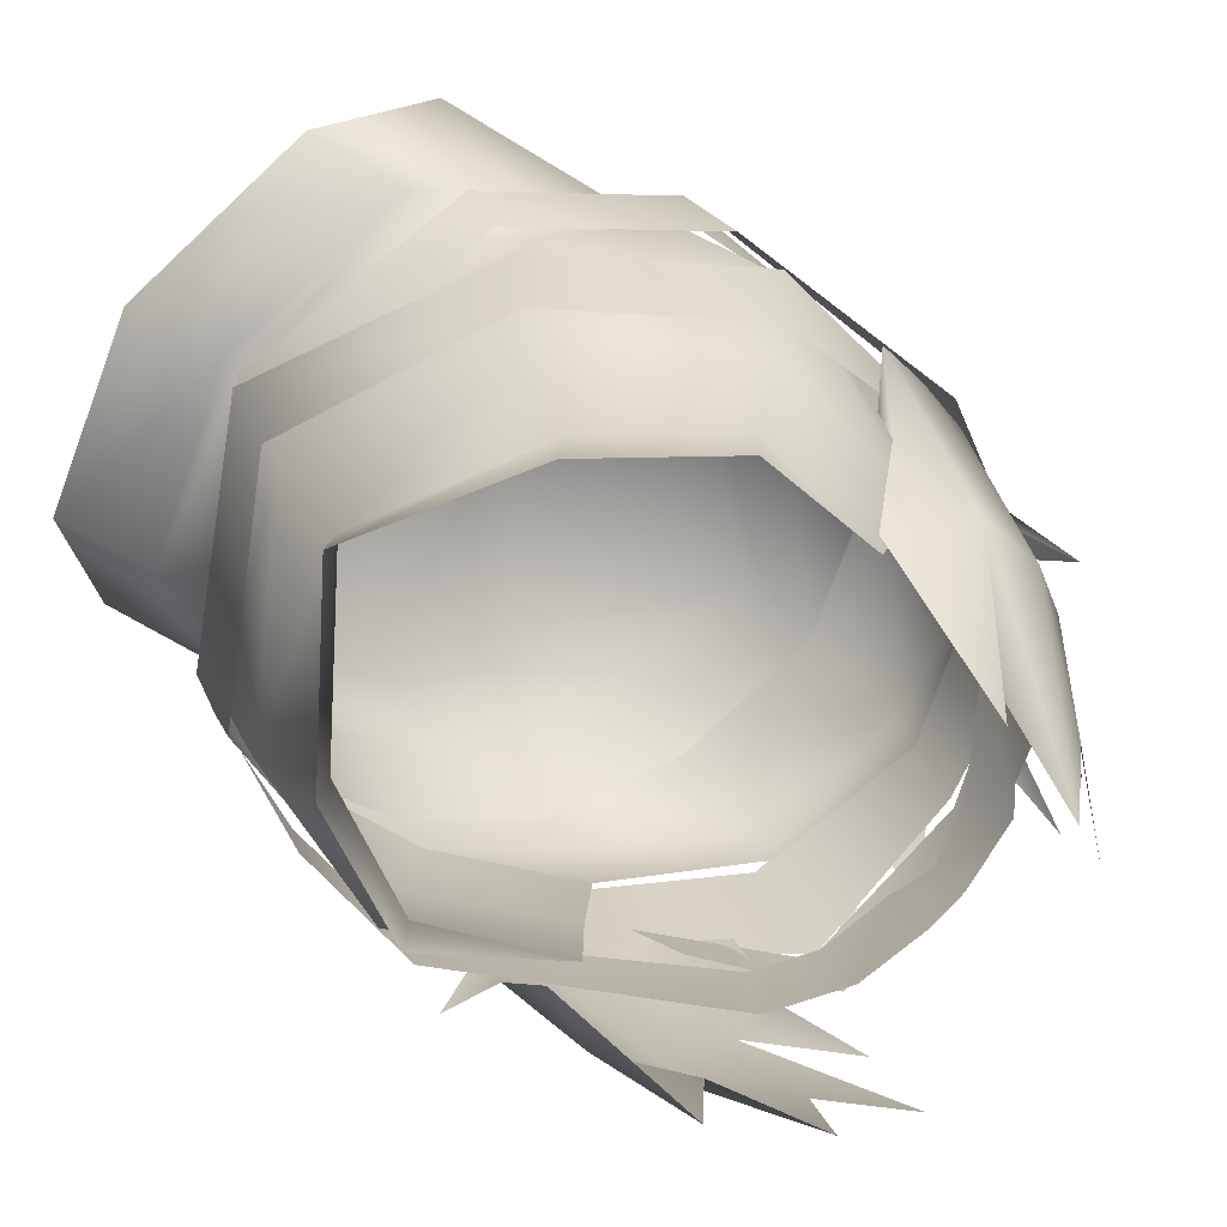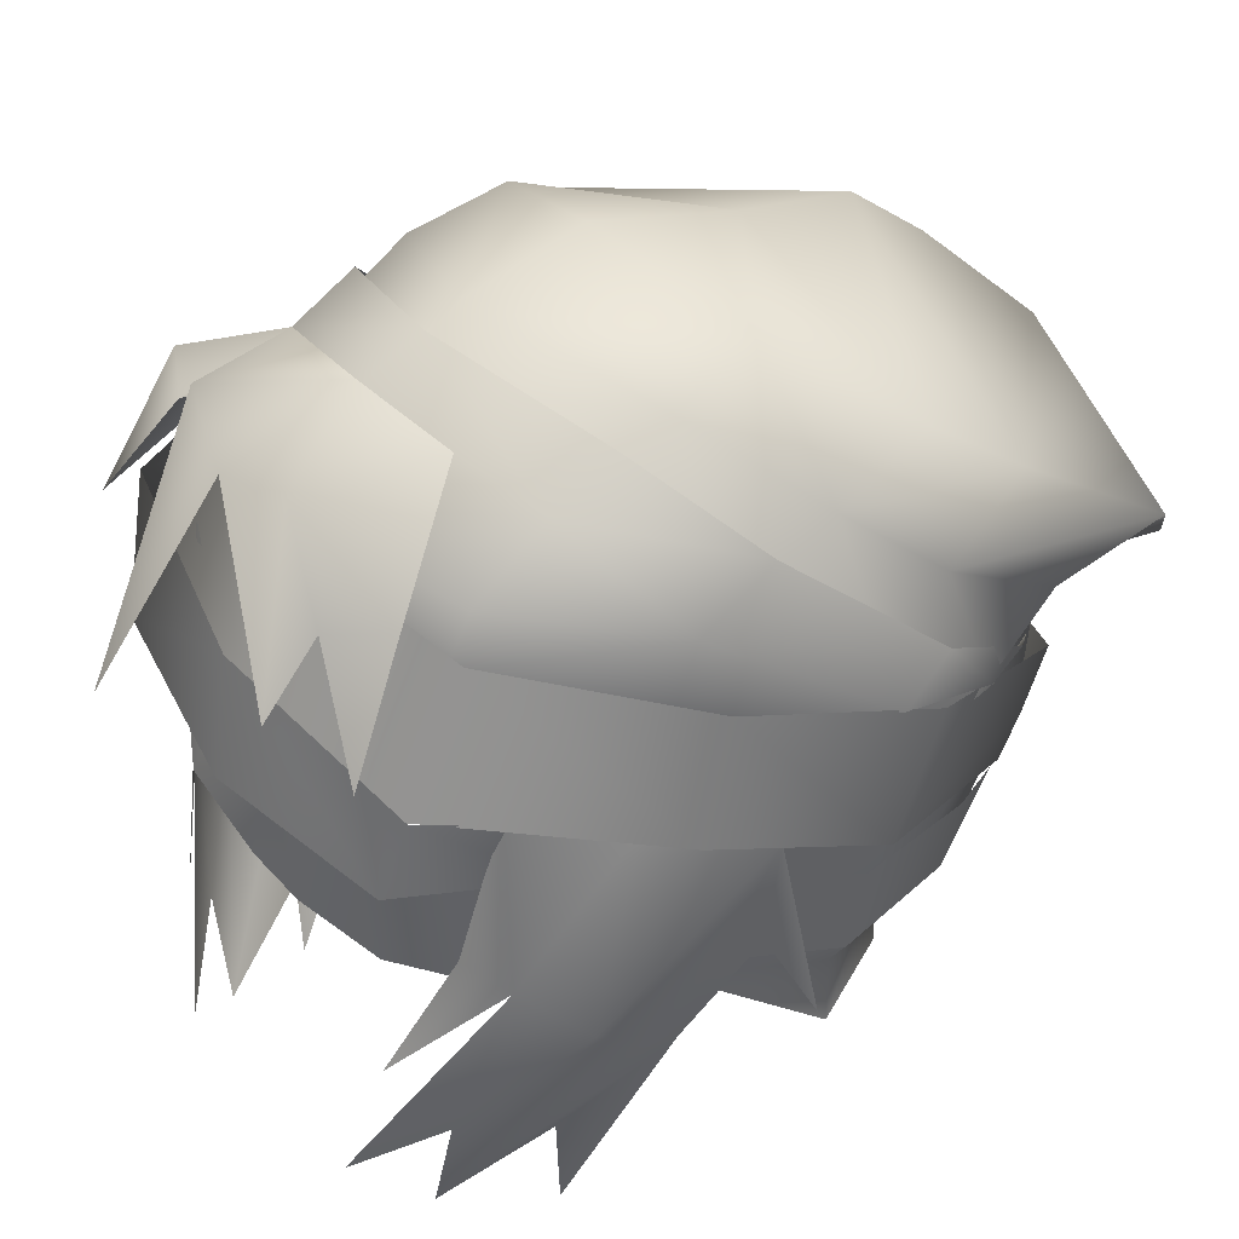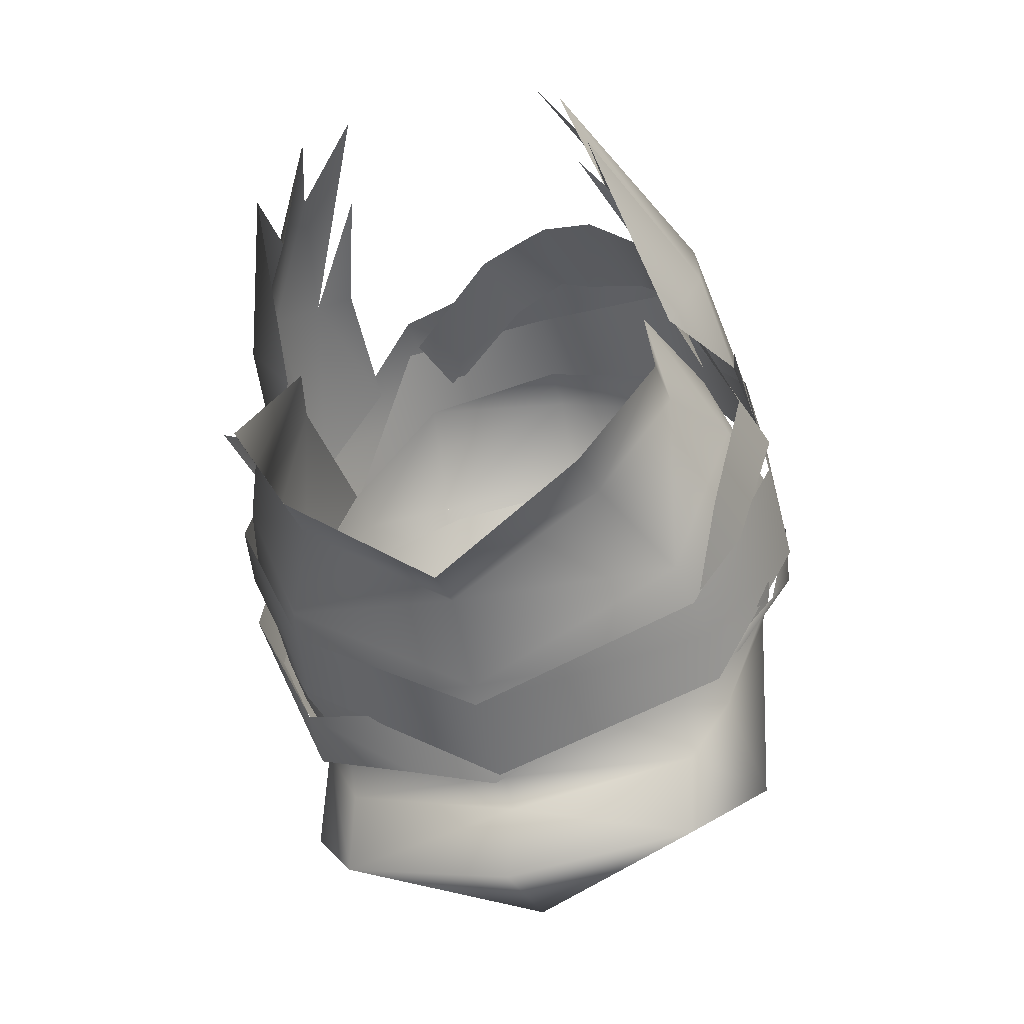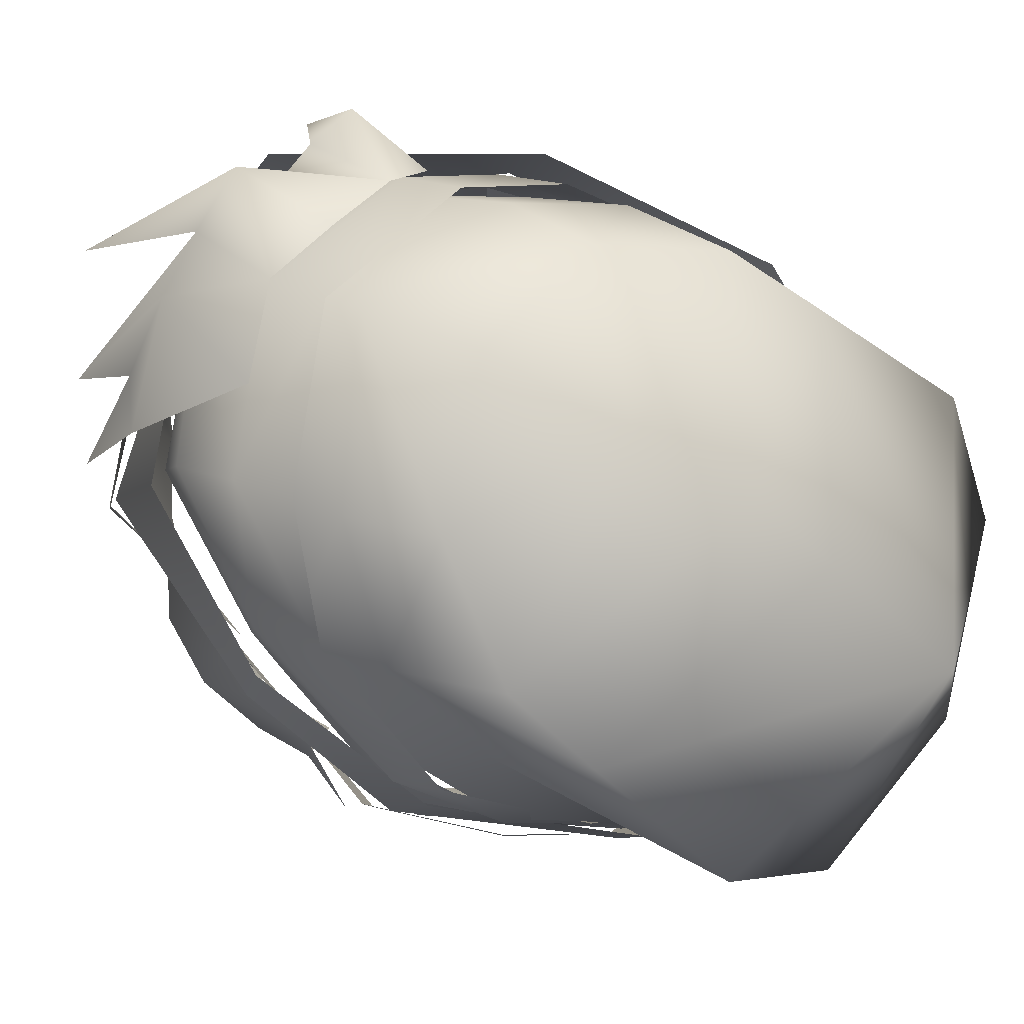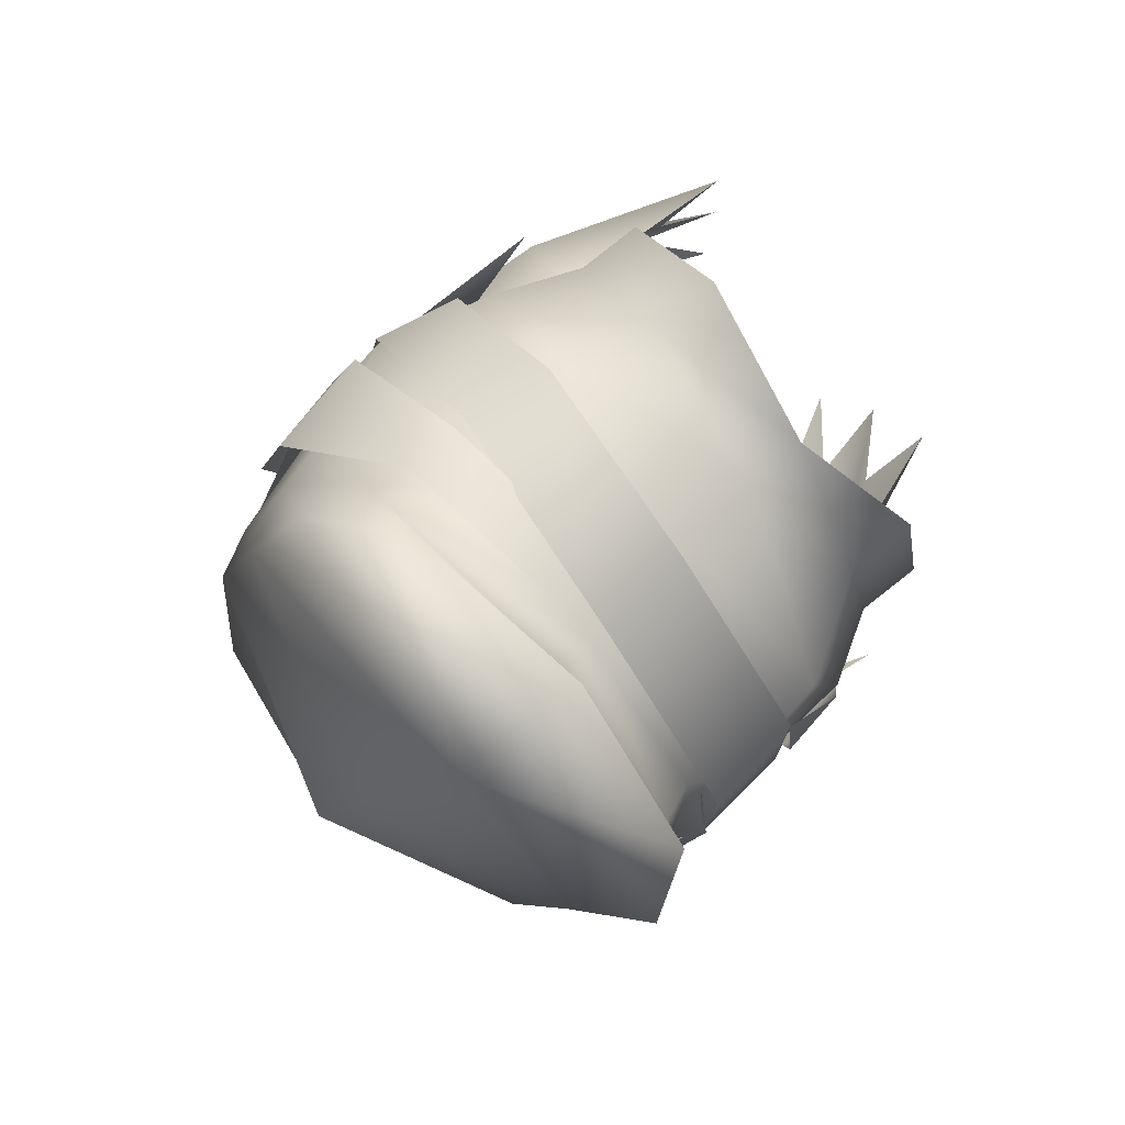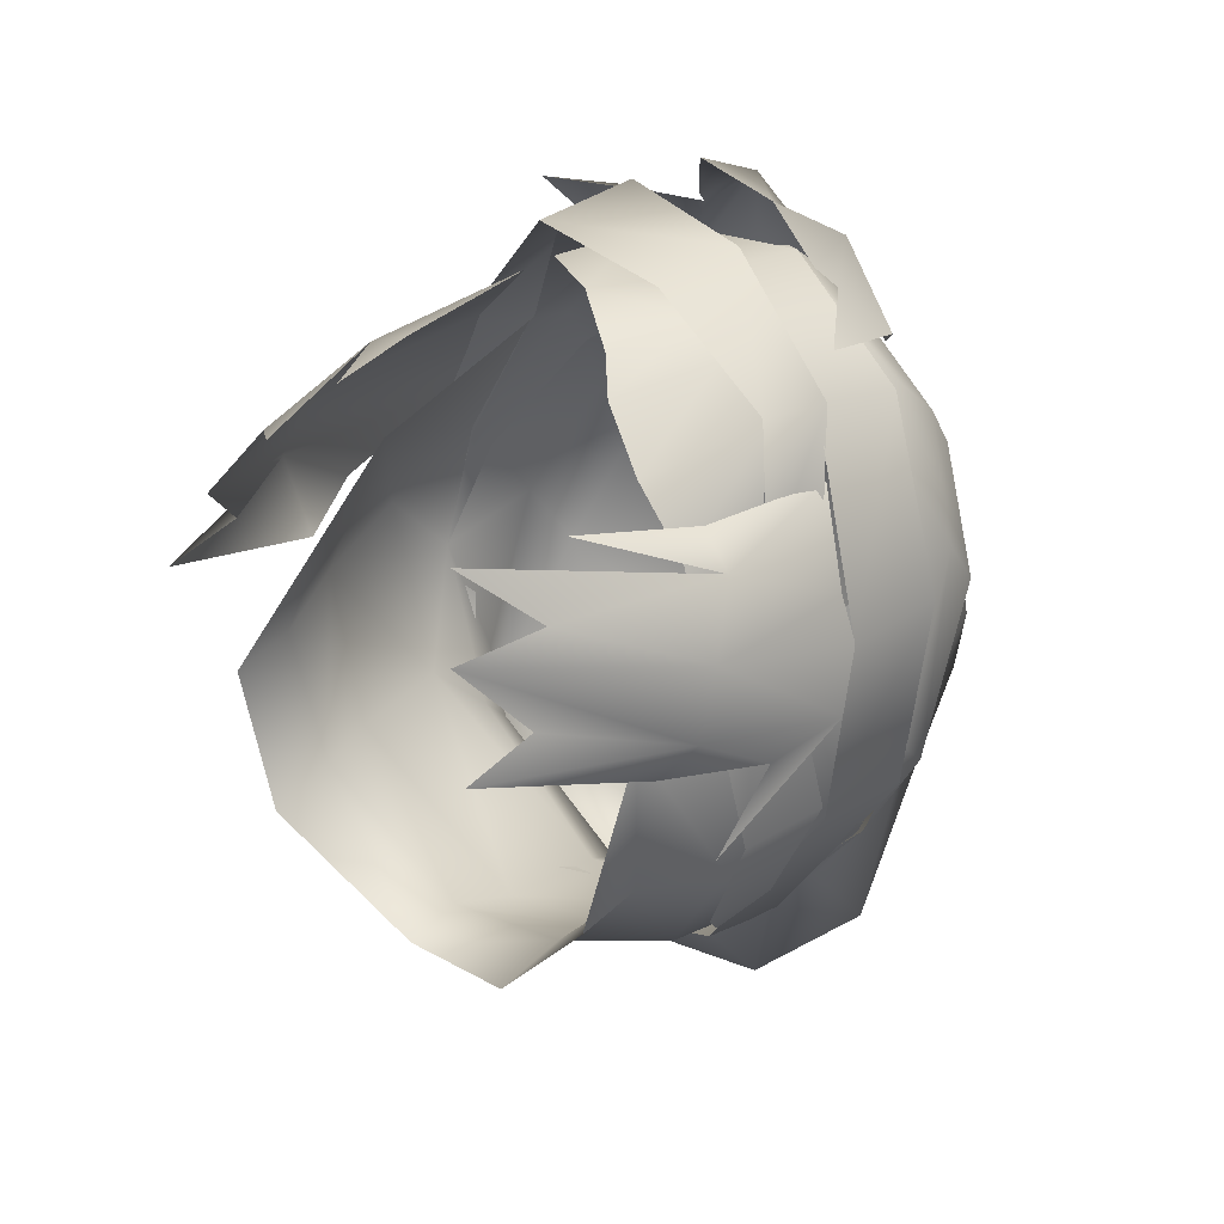
<metadata>
{"format":"obj","ext":"obj","renderer":"f3d","projection":"perspective","resolution":1024,"background":"white","views":[{"elev":-72.3,"azim":-124.3,"up":"+Y"},{"elev":36.1,"azim":52.0,"up":"+Y"},{"elev":-31.7,"azim":15.6,"up":"+Z"},{"elev":70.6,"azim":115.9,"up":"+Y"},{"elev":-75.1,"azim":-50.6,"up":"+Z"},{"elev":46.0,"azim":43.3,"up":"+Z"}]}
</metadata>
<code>
g mesh00
v 1.381 64.95 9.361
v 2.957 65.49 5.445
v -0.1126 66.41 6.212
v 5.908 46.33 8.337
v 7.715 52.11 7.466
v 3.862 44.61 10.55
v -3.245 65.85 9.111
v -2.883 65.67 5.495
v -5.318 64.93 4.78
v -4.376 64.51 7.991
v 9.277 49.24 3.393
v 6.516 42.27 5.171
v 8.062 48.71 1.253
v 6.289 52.62 8.151
v 4.717 48.4 9.668
v 9.927 51.89 0.8759
v 10.46 48.84 -0.6722
v 10.12 55.17 0.5303
v 8.876 50.41 5.68
v 8.715 56.46 4.075
v 6.99 57.47 7.115
v -5.005 48.4 9.668
v -6.434 52.62 8.152
v -7.715 52.11 7.466
v -7.346 64.3 7.224
v -6.516 64.07 4.095
v -9.277 49.24 3.393
v -8.876 50.41 5.68
v -10.34 57.83 0.2026
v -4.376 64.51 7.991
v -2.588 62.13 10.57
v -0.6638 59.93 14.11
v -1.285 64.36 9.663
v -10.34 57.83 0.2026
v -10.09 48.84 -0.6722
v -9.236 51.89 0.7401
v 5.179 62.74 8.721
v 3.324 62.17 9.894
v 5.73 59 10.66
v -5.892 63.7 8.029
v -7.933 60.32 9.483
v -7.466 48.71 1.253
v -6.516 42.27 5.171
v 5.198 43.19 8.508
v 6.517 45.07 5.295
v 10.12 55.17 0.5303
v 9.732 56.02 2.866
v 3.641 60.46 11.88
v -3.862 44.61 10.55
v -6.248 46.33 8.337
v -5.198 43.19 8.508
v -6.517 45.07 5.295
v -6.998 58.5 7.115
v -9.507 58.67 3.659
v -10.01 58.47 1.93
f 1 2 3
f 4 5 6
f 7 8 9
f 9 10 7
f 11 12 13
f 5 14 15
f 16 17 18
f 19 20 5
f 5 20 21
f 5 21 14
f 22 23 24
f 25 9 26
f 27 28 29
f 30 31 7
f 7 31 32
f 7 32 33
f 34 35 36
f 2 1 37
f 37 1 38
f 37 38 39
f 30 9 40
f 40 9 25
f 40 25 41
f 41 25 26
f 29 36 27
f 27 36 42
f 27 42 43
f 5 4 19
f 19 4 44
f 19 44 11
f 11 44 45
f 11 45 12
f 13 16 11
f 11 16 46
f 11 46 19
f 19 46 47
f 19 47 20
f 8 7 3
f 3 7 33
f 3 33 1
f 1 33 48
f 1 48 38
f 49 24 50
f 50 24 28
f 50 28 51
f 51 28 27
f 51 27 52
f 52 27 43
f 23 53 24
f 24 53 54
f 24 54 28
f 28 54 55
f 28 55 29
v -9.494 50.83 -3.29
v -10.75 55.02 -3.697
v -8 54.04 -10
v 8.103 45.36 -3.178
v 8.153 47.7 -3.103
v 7.018 48.97 1.723
v -10.16 58.62 -2.049
v -8.211 52.76 2.531
v -8.548 60.13 3.019
v 8 54.04 -10
v 6.652 55.36 -11.74
v 9.955 56.94 -6.72
v -8.211 52.76 2.531
v -7.018 48.97 1.723
v -8.153 47.7 -3.103
v -8.103 45.36 -3.178
v 10.25 58.62 -2.049
v 10.51 54.89 -2.837
v 5.578 46.81 -7.179
v 5.461 44.24 -7.415
v 0 45.18 -10.81
v -9.998 56.94 -6.72
v -6.652 55.36 -11.74
v 0 54.21 -14.4
v -5.578 46.81 -7.179
v -7.058 49.75 -8.722
v 0 47.28 -10.58
v 0 49.99 -12.66
v 7.562 50.26 -8.722
v 9.816 50.21 -3.202
v 8.211 54.89 2.531
v 8.548 59.35 3.019
v -5.461 44.24 -7.415
v 8.211 54.89 2.531
f 56 57 58
f 59 60 61
f 62 63 64
f 65 66 67
f 57 56 63
f 68 56 69
f 69 56 70
f 69 70 71
f 72 73 67
f 67 73 65
f 60 59 74
f 74 59 75
f 74 75 76
f 63 62 57
f 57 62 77
f 57 77 58
f 58 77 78
f 58 78 79
f 80 81 82
f 82 81 83
f 82 83 84
f 84 83 65
f 84 65 85
f 85 65 73
f 85 73 86
f 86 73 72
f 86 72 87
f 88 80 76
f 76 80 82
f 76 82 74
f 74 82 84
f 74 84 60
f 60 84 85
f 60 85 61
f 61 85 89
f 66 65 79
f 79 65 83
f 79 83 58
f 58 83 81
f 58 81 56
f 56 81 80
f 56 80 70
f 70 80 88
f 70 88 71
v 0 54.21 -14.4
v 0 55.33 -15.21
v 6.718 56.44 -13.41
v 9.104 58.78 -14.04
v 6.715 55.84 -16.7
v -0.00201 59.66 -17.67
v 0 54.57 -18.23
v -0.02412 67.01 -6.129
v 8.065 64.36 -5.864
v -0.03083 66.25 -10.12
v 8.479 62.08 -9.01
v -0.02245 64.07 -12.92
v 10.03 59.12 -2.886
v 9.151 60.48 -5.781
v 8.762 63.62 -2.132
v 6.652 55.36 -11.74
v 8.108 57.12 -11
v 9.955 56.94 -6.72
v -9.151 60.48 -5.781
v -8.971 58.78 -14.04
v -8.108 57.12 -11
v -6.616 55.84 -16.7
v -6.718 56.44 -13.41
v 5.248 66.95 -2.303
v -0.09985 68.39 -1.048
v -6.652 55.36 -11.74
v -9.998 56.94 -6.72
v -9.669 59.12 -2.886
v -8.425 63.62 -2.132
v -7.879 62.27 1.162
v -5.725 66.18 0.7763
v -5.205 64.78 4.018
v 0.06232 66.14 5.605
v -8.479 62.08 -9.01
v -8.065 64.36 -5.864
v -5.248 66.95 -2.303
v 0 67.59 3.035
v 5.725 66.18 0.7763
v 8.711 62.27 1.162
v 5.205 64.78 4.122
f 90 91 92
f 93 94 95
f 95 94 96
f 97 98 99
f 99 98 100
f 99 100 101
f 102 103 104
f 90 92 105
f 105 92 106
f 105 106 107
f 108 109 110
f 110 109 111
f 110 111 112
f 112 111 91
f 103 100 104
f 104 100 98
f 104 98 113
f 113 98 97
f 113 97 114
f 91 90 112
f 112 90 115
f 112 115 110
f 110 115 116
f 110 116 108
f 108 116 117
f 108 117 118
f 118 117 119
f 118 119 120
f 120 119 121
f 120 121 122
f 103 93 100
f 100 93 95
f 100 95 101
f 101 95 123
f 101 123 99
f 99 123 124
f 99 124 97
f 97 124 125
f 97 125 114
f 114 125 126
f 114 126 113
f 113 126 127
f 113 127 104
f 104 127 128
f 104 128 102
f 102 107 103
f 103 107 106
f 103 106 93
f 93 106 92
f 93 92 94
f 94 92 91
f 94 91 96
f 96 91 111
f 96 111 95
f 95 111 109
f 95 109 123
f 123 109 108
f 123 108 124
f 124 108 118
f 124 118 125
f 125 118 120
f 125 120 126
f 126 120 122
f 126 122 127
f 127 122 129
f 127 129 128
v 10.28 50.45 -1.733
v 10.9 53.46 -1.799
v 6.731 54.77 7.299
v 6.456 51.53 7.452
v 9.646 52.69 -6.402
v 9.168 50.2 -6.233
v 8.148 51.8 -8.978
v 1.692 57.37 10.74
v -0.5723 58.36 10.35
v -1.382 55.55 11.14
v -4.281 60.97 8.733
v -5.1 57.96 9.026
v 0.8909 54.05 10.84
v 2.037 52.95 10.3
v 3.024 56.88 9.963
v 4.279 51.85 9.244
v 5.452 56.48 9.2
v 6.456 51.53 7.452
v 6.731 54.77 7.299
f 130 131 132
f 133 130 132
f 131 130 134
f 134 130 135
f 134 135 136
f 137 138 139
f 139 138 140
f 139 140 141
f 139 142 137
f 137 142 143
f 137 143 144
f 144 143 145
f 144 145 146
f 146 145 147
f 146 147 148
v -10.25 56.94 -6.72
v -8.593 56.85 -9.56
v -7.65 55.36 -11.74
v 5.703 64.65 4.597
v 5.725 65.75 2.46
v 0 67.14 4.199
v 0 66.24 6.248
v 8.945 61.87 2.472
v 5.703 64.65 4.597
v 5.552 62.8 6.903
v 0 63.8 8.848
v -10.05 58.62 -2.049
v -8.548 60.13 3.019
v -8.389 61.87 2.472
v -5.376 61.17 7.624
v -5.553 62.8 6.609
v 0 63.8 8.848
v 5.376 61.17 7.624
v 8.548 59.35 3.019
v 8.945 61.87 2.472
v 10.68 58.09 -3.053
v -10.39 58.83 -6.101
v -10.05 58.62 -2.049
v -8.389 61.87 2.472
v 5.552 62.8 6.903
v 0 61.95 9.292
v 10.5 59.27 -4.71
v 10.12 56.94 -6.72
v 8.782 56.32 -9.184
v 7.506 55.36 -10.63
v 0 66.24 6.248
v -5.703 64.65 4.597
v -5.553 62.8 6.609
v -8.389 61.87 2.472
v 8.981 63.24 0.01948
v 8.945 61.87 2.472
v 10.68 58.09 -3.053
v -5.703 64.65 4.597
v -5.725 65.75 2.46
v -8.425 63.24 0.01948
f 149 150 151
f 152 153 154
f 154 155 152
f 156 157 158
f 158 157 159
f 160 161 162
f 162 161 163
f 162 163 164
f 164 163 165
f 166 167 168
f 168 167 169
f 150 149 170
f 170 149 171
f 170 171 172
f 168 173 166
f 166 173 165
f 166 165 174
f 174 165 163
f 175 176 177
f 177 176 178
f 157 179 159
f 159 179 180
f 159 180 181
f 181 180 182
f 153 152 183
f 183 152 184
f 183 184 175
f 175 184 185
f 175 185 176
f 155 154 186
f 186 154 187
f 186 187 172
f 172 187 188
f 172 188 170
v -10.17 58.33 2.965
v -5.585 57.81 10.29
v -5.603 62.21 9.54
v 0.5927 60.47 11.04
v 0.5431 56.76 11.57
v 5.911 55.56 10.25
v 6.402 58.01 9.594
v 7.219 54.55 5.408
v 8.056 56.22 4.051
v 10.76 53.82 -2.818
v 7.943 51.67 -9.49
v 8.17 53.27 -10
v 0 50.31 -13.27
v 0 53.55 -14.6
v -6.991 50.17 -9.594
v -7.635 53.33 -10.26
v -10.19 51.79 -3.521
v -10.94 54.93 -3.852
v -9.83 53.42 0.07958
v -9.991 56.52 0.4196
v 3.725 53.99 -12.75
v -0.4299 52.56 -13.68
v -0.3203 54.01 -14.69
v -3.873 53.05 -11.83
v -3.807 54.66 -13.5
v -7.692 53.63 -11.16
v -7.768 55.46 -12.18
v -10.98 55.7 -5.382
v -10.45 59.46 -6.72
v -9.473 62.42 1.322
v 8.126 55.15 -10.92
v 10.83 57.7 -4.344
v 9.882 59.92 2.11
v 9.765 55.95 2.919
v 6.198 61.79 7.596
v 6.107 57.85 9.562
v 0.5264 63.52 9.136
v 0.1447 59.35 10.43
v -5.857 63.34 7.072
v -5.833 58.95 9.377
v -8.505 60.31 3.025
f 189 190 191
f 191 190 192
f 190 193 192
f 192 193 194
f 192 194 195
f 195 194 196
f 195 196 197
f 198 199 200
f 200 199 201
f 200 201 202
f 202 201 203
f 202 203 204
f 204 203 205
f 204 205 206
f 206 205 207
f 206 207 208
f 209 210 211
f 211 210 212
f 211 212 213
f 213 212 214
f 213 214 215
f 215 214 216
f 215 216 217
f 217 216 189
f 217 189 218
f 218 189 191
f 202 219 200
f 200 219 220
f 200 220 198
f 198 220 221
f 198 221 222
f 222 221 223
f 222 223 224
f 224 223 225
f 224 225 226
f 226 225 227
f 226 227 228
f 228 227 229

</code>
